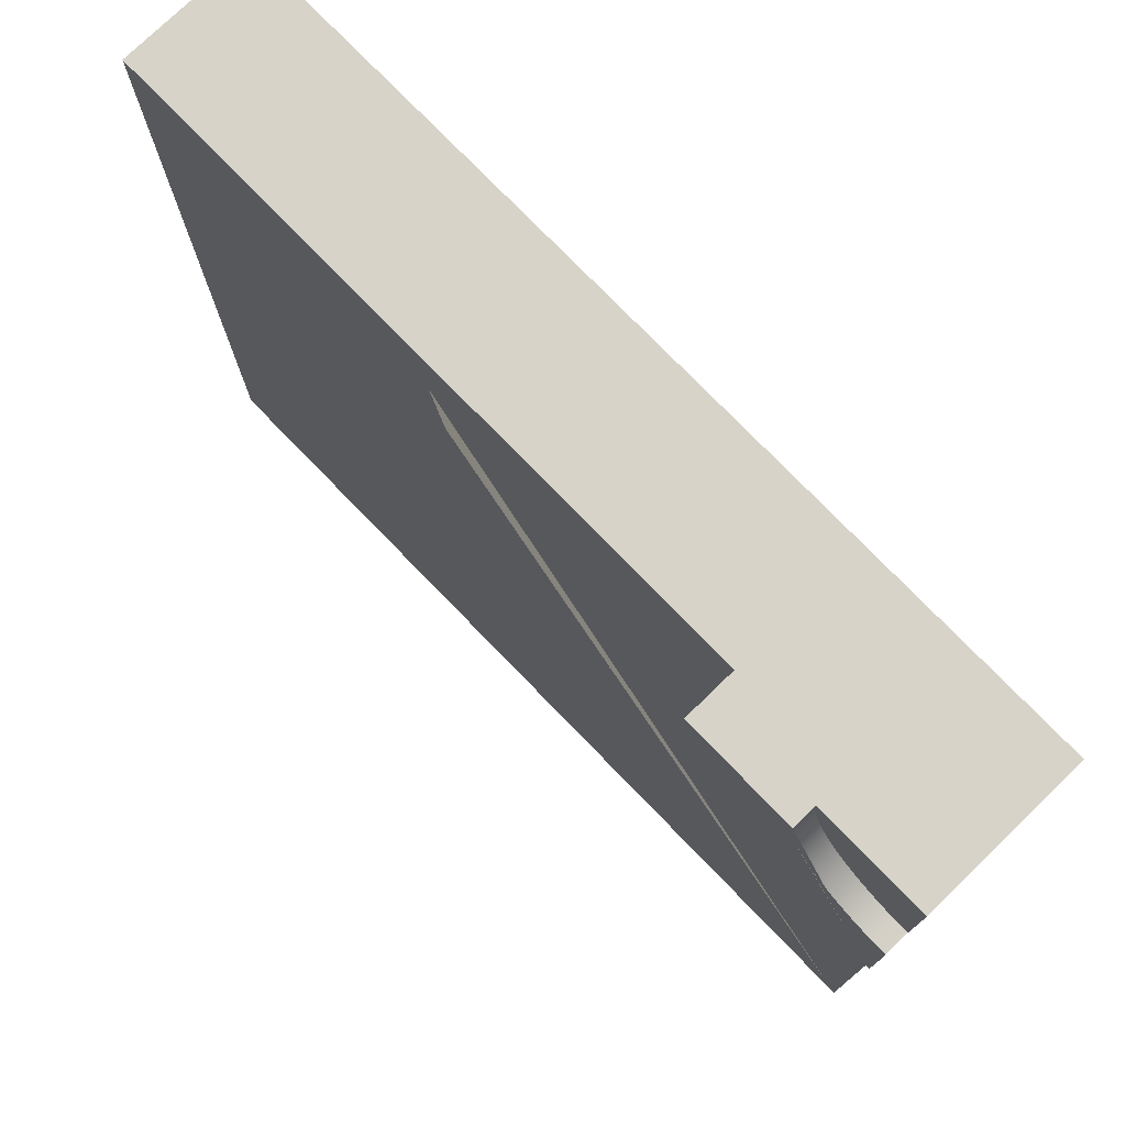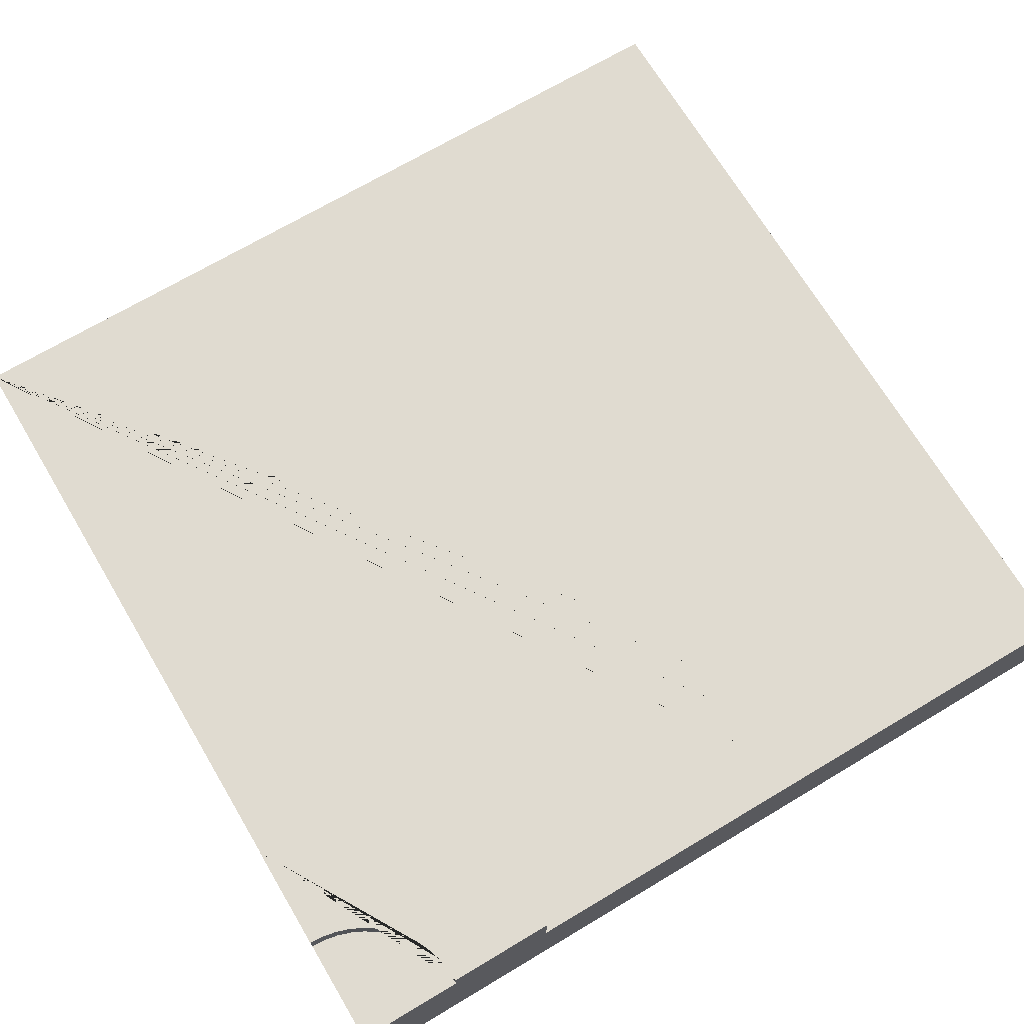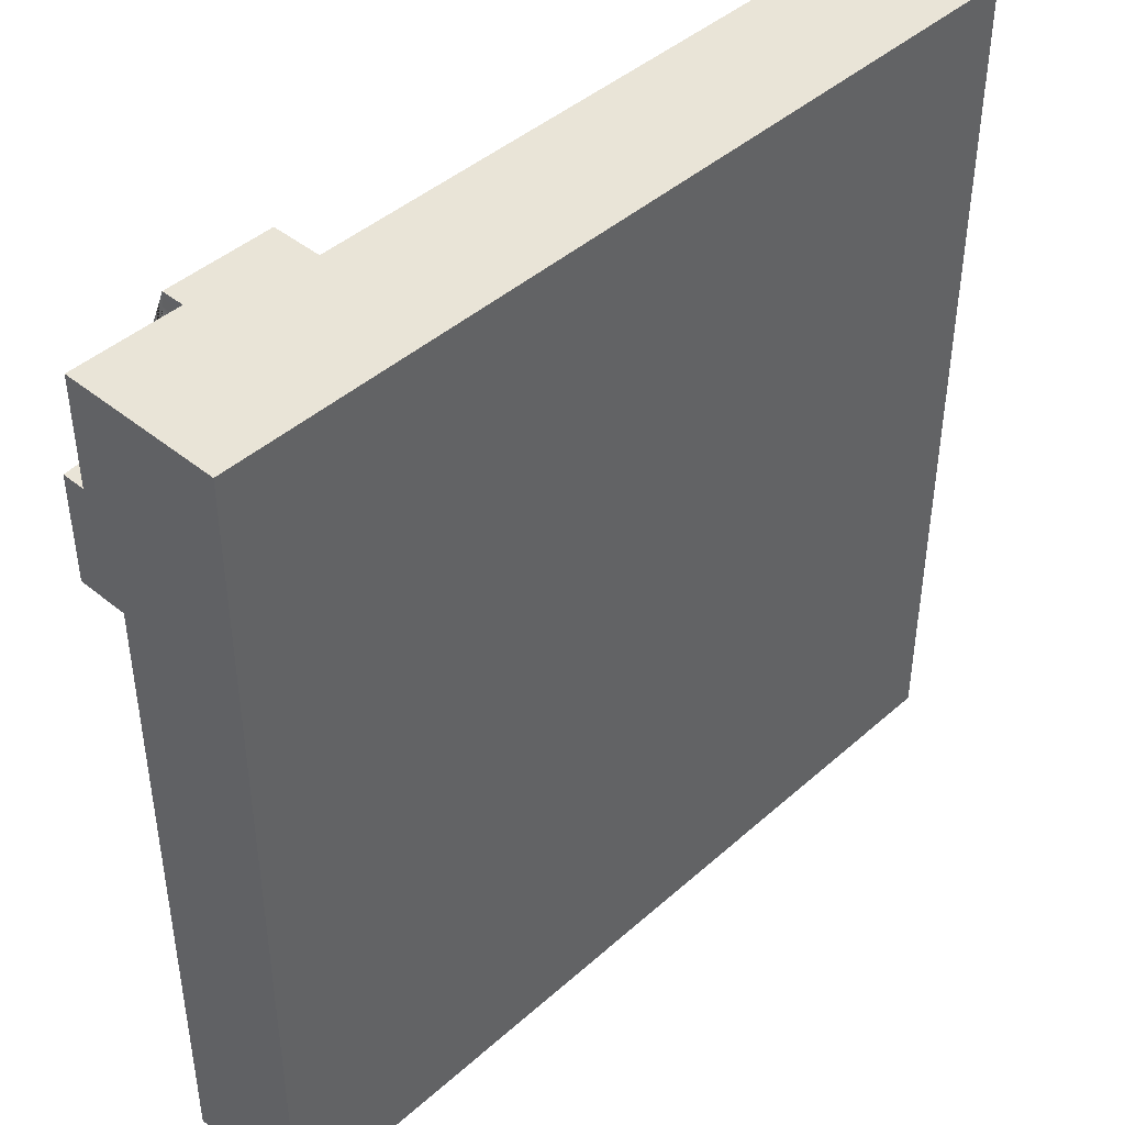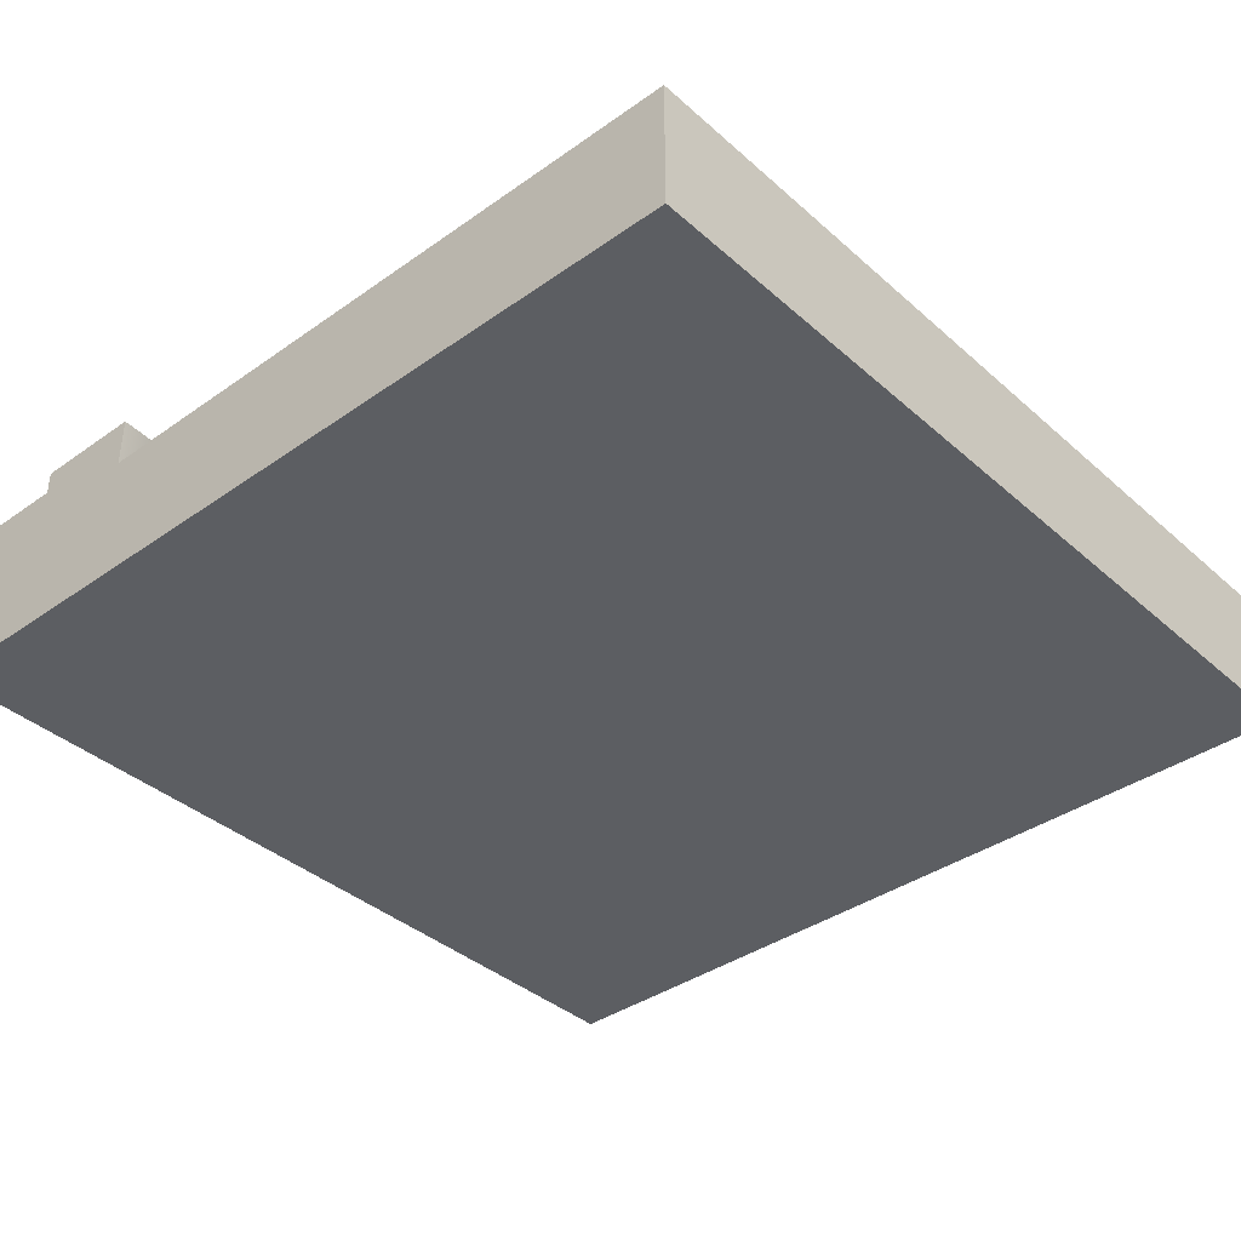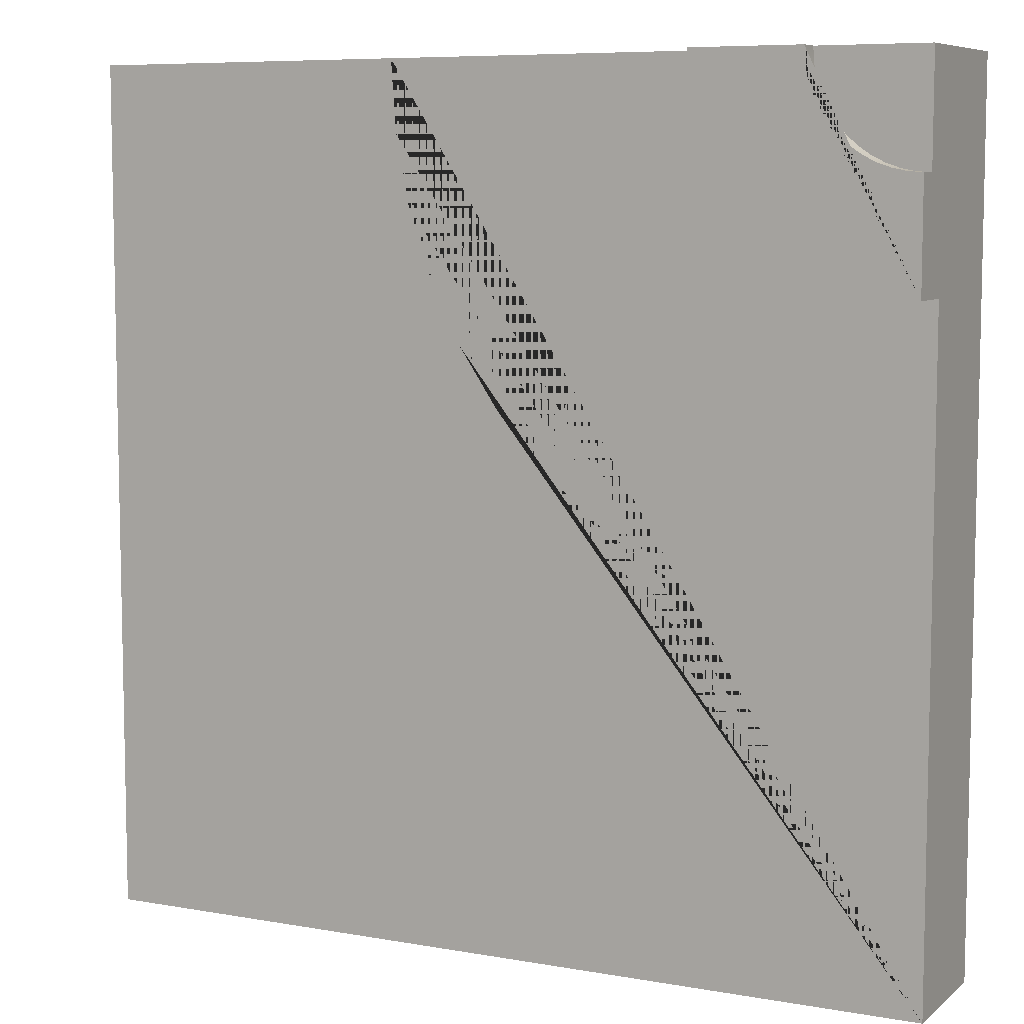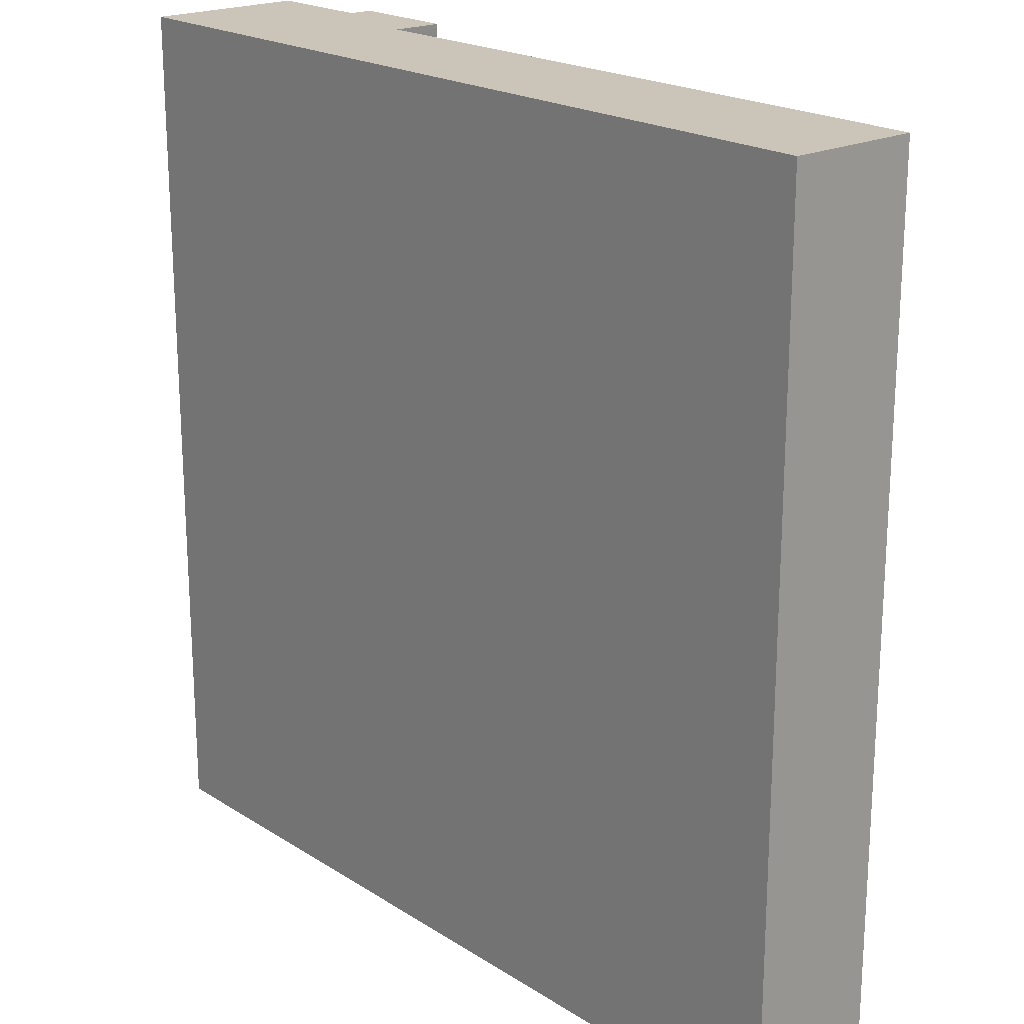
<metadata>
{"format":"obj","ext":"obj","renderer":"f3d","projection":"perspective","resolution":1024,"background":"white","views":[{"elev":76.3,"azim":-134.1,"up":"+Z"},{"elev":70.0,"azim":-30.8,"up":"+Y"},{"elev":43.4,"azim":-46.2,"up":"+Z"},{"elev":-38.0,"azim":41.9,"up":"+Y"},{"elev":7.6,"azim":-153.3,"up":"+Z"},{"elev":20.5,"azim":48.8,"up":"+Z"}]}
</metadata>
<code>
g Mesh1 Group1 Model
v 3 0.455 -1.386e-13
v 1.875 0.455 -4.228e-12
v 1.875 1.173e-15 -1.386e-13
v 3 1.624e-15 -1.386e-13
f 1 2 3 4
v 4.063e-12 0.455 -3
v 0 0.455 -1.875
v 0.2447 0.455 -1.859
v 0.4853 0.455 -1.811
v 0.7175 0.455 -1.732
v 0.9375 0.455 -1.624
v 1.141 0.455 -1.488
v 1.326 0.455 -1.326
v 1.488 0.455 -1.141
v 1.624 0.455 -0.9375
v 1.732 0.455 -0.7175
v 1.811 0.455 -0.4853
v 1.859 0.455 -0.2447
v 3 0.455 -3
f 5 6 7 8 9 10 11 12 13 14 15 16 17 2 1 18
v 4.063e-12 0 -3
v 3.898e-12 9.024e-17 -1.875
f 19 20 6 5
v 0.375 6.317e-16 -1.04e-13
v 3.673e-12 3.61e-16 -0
v 3.708e-12 3.61e-16 -0.375
v 3.742e-12 3.61e-16 -0.75
v 3 1.624e-15 -3
v 0.75 6.317e-16 -1.386e-13
f 21 22 23 24 20 19 25 4 3 26
v 0.375 0.55 -6.93e-14
v 3.673e-12 0.55 -0
f 22 21 27 28
v 0.375 0.63 -6.93e-14
v 0.75 0.455 -6.93e-14
v 0.75 0.63 -6.93e-14
f 29 27 21 26 30 31
v 0.3718 0.55 -0.04895
v 0.3718 0.63 -0.04895
f 32 27 29 33
v 0.3622 0.55 -0.09706
v 0.3465 0.55 -0.1435
v 0.3248 0.55 -0.1875
v 0.2975 0.55 -0.2283
v 0.2652 0.55 -0.2652
v 0.2283 0.55 -0.2975
v 0.1875 0.55 -0.3248
v 0.1435 0.55 -0.3465
v 0.09706 0.55 -0.3622
v 0.04895 0.55 -0.3718
v 3.708e-12 0.55 -0.375
f 28 27 32 34 35 36 37 38 39 40 41 42 43 44
v 0.3622 0.63 -0.09706
f 34 32 33 45
v 3.725e-12 0.63 -0.75
v 3.708e-12 0.63 -0.375
v 0.04895 0.63 -0.3718
v 0.09706 0.63 -0.3622
v 0.1435 0.63 -0.3465
v 0.1875 0.63 -0.3248
v 0.2283 0.63 -0.2975
v 0.2652 0.63 -0.2652
v 0.2975 0.63 -0.2283
v 0.3248 0.63 -0.1875
v 0.3465 0.63 -0.1435
v 0.7436 0.63 -0.09789
v 0.7244 0.63 -0.1941
v 0.6929 0.63 -0.287
v 0.6495 0.63 -0.375
v 0.595 0.63 -0.4566
v 0.5303 0.63 -0.5303
v 0.4566 0.63 -0.595
v 0.375 0.63 -0.6495
v 0.287 0.63 -0.6929
v 0.1941 0.63 -0.7244
v 0.09789 0.63 -0.7436
f 46 47 48 49 50 51 52 53 54 55 56 45 33 29 31 57 58 59 60 61 62 63 64 65 66 67
v 3.725e-12 0.455 -0.75
f 24 23 44 47 46 68
f 28 44 23 22
f 44 43 48 47
f 43 42 49 48
f 42 41 50 49
f 41 40 51 50
f 40 39 52 51
f 39 38 53 52
f 38 37 54 53
f 37 36 55 54
f 36 35 56 55
f 35 34 45 56
v 0.09789 0.455 -0.7436
f 69 68 46 67
v 0.1941 0.455 -0.7244
v 0.287 0.455 -0.6929
v 0.375 0.455 -0.6495
v 0.4566 0.455 -0.595
v 0.5303 0.455 -0.5303
v 0.595 0.455 -0.4566
v 0.6495 0.455 -0.375
v 0.6929 0.455 -0.287
v 0.7244 0.455 -0.1941
v 0.7436 0.455 -0.09789
f 30 2 17 16 15 14 13 12 11 10 9 8 7 6 68 69 70 71 72 73 74 75 76 77 78 79
f 26 3 2 30
f 68 6 20 24
f 70 69 67 66
f 71 70 66 65
f 72 71 65 64
f 73 72 64 63
f 74 73 63 62
f 75 74 62 61
f 76 75 61 60
f 77 76 60 59
f 78 77 59 58
f 79 78 58 57
f 30 79 57 31
f 19 5 18 25
f 1 4 25 18

</code>
